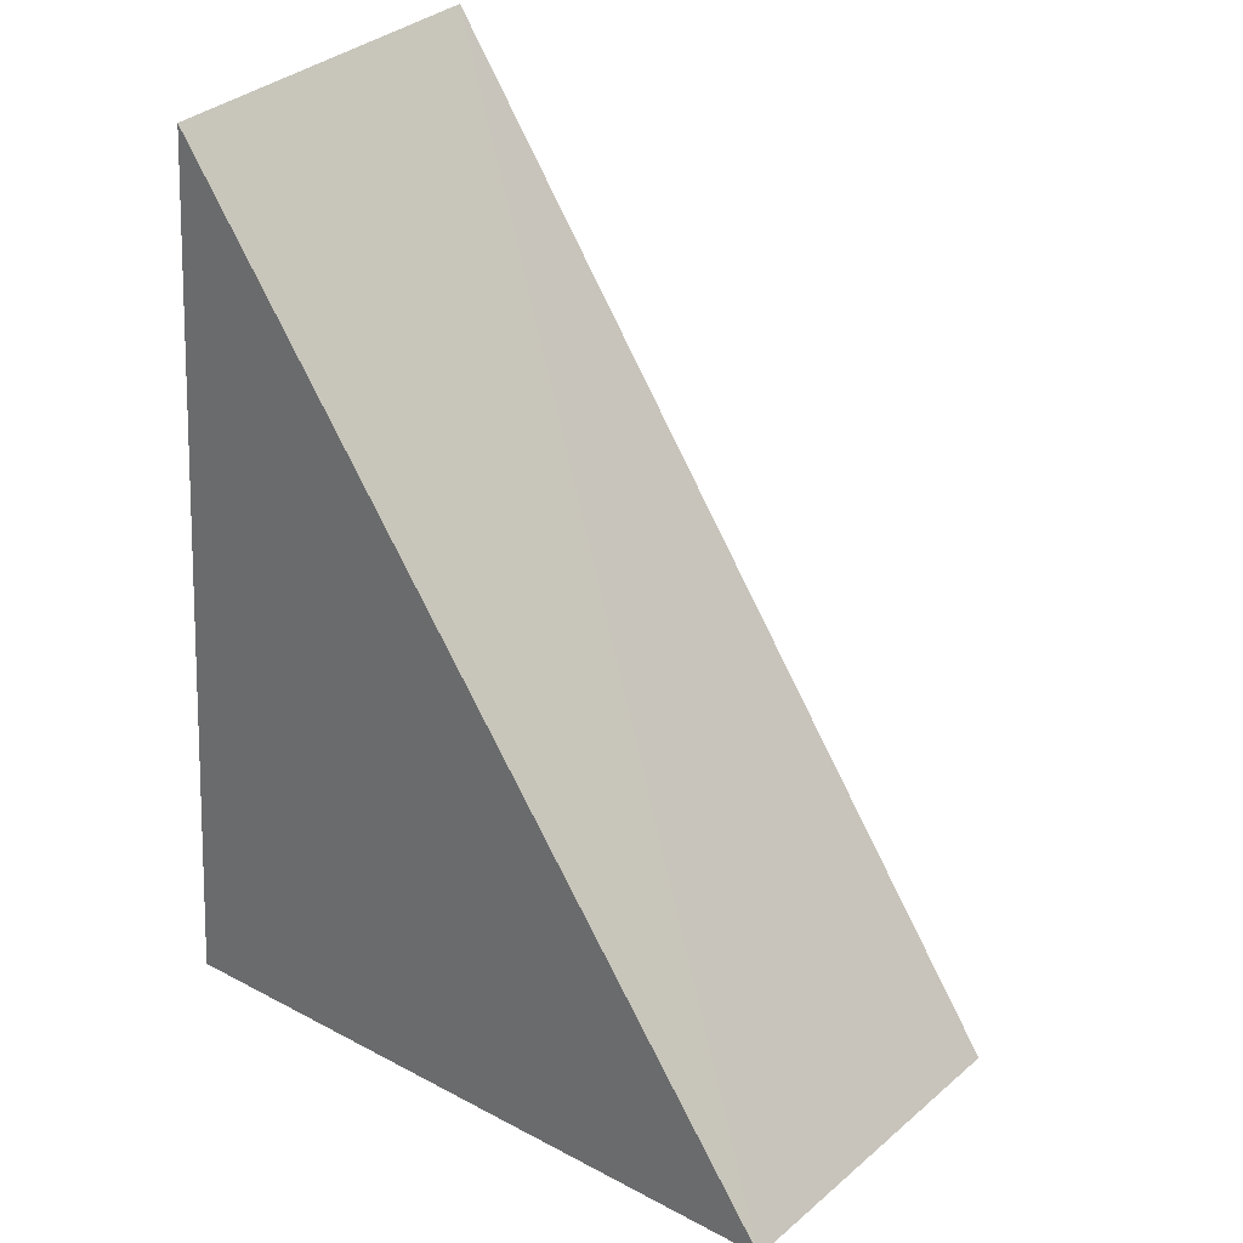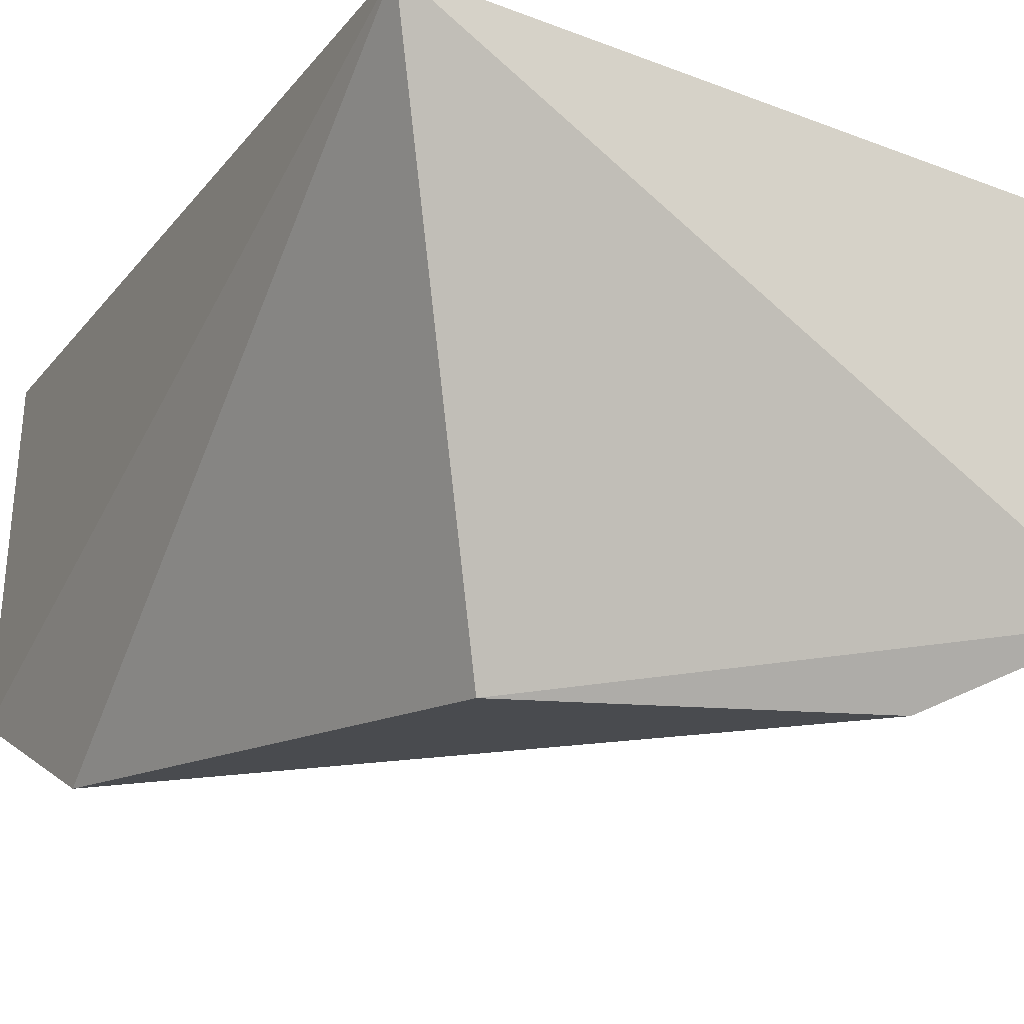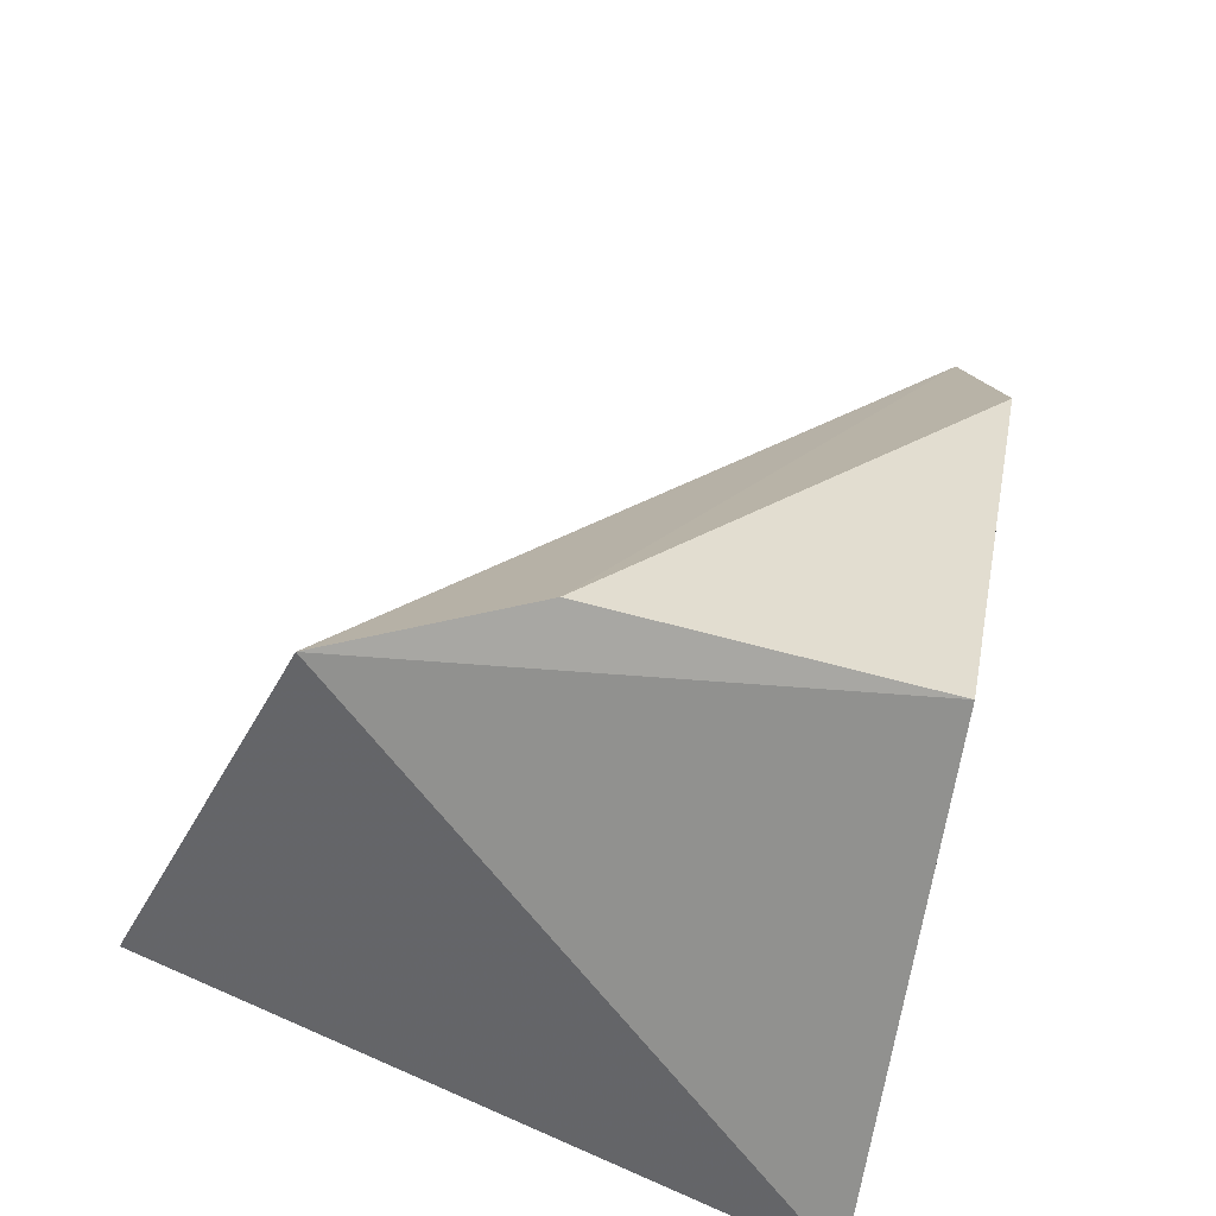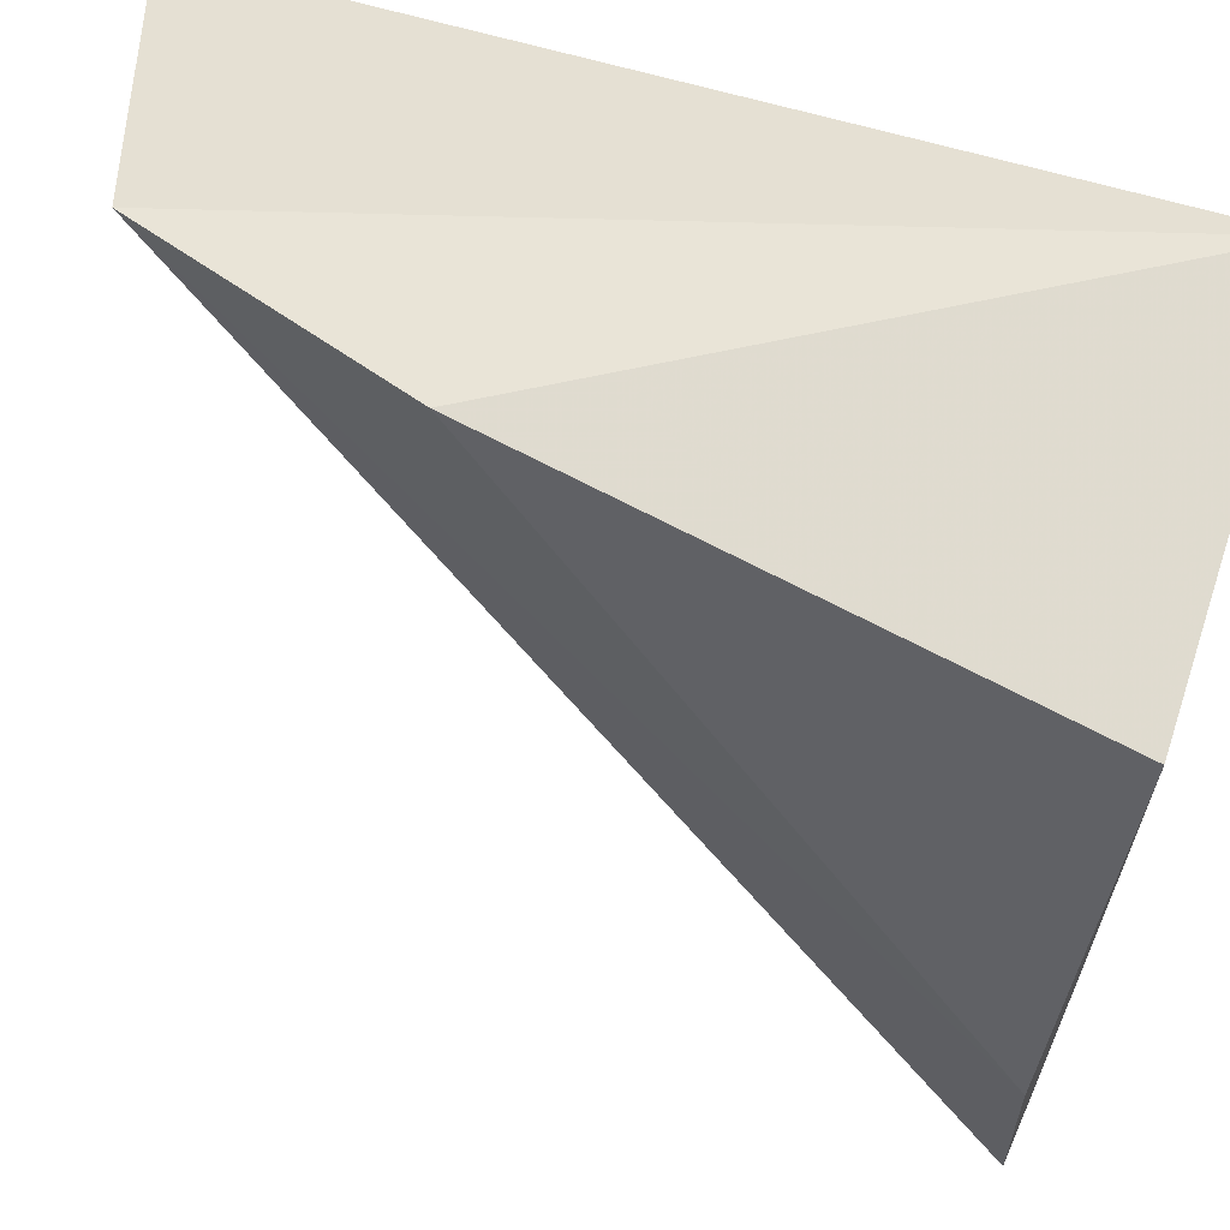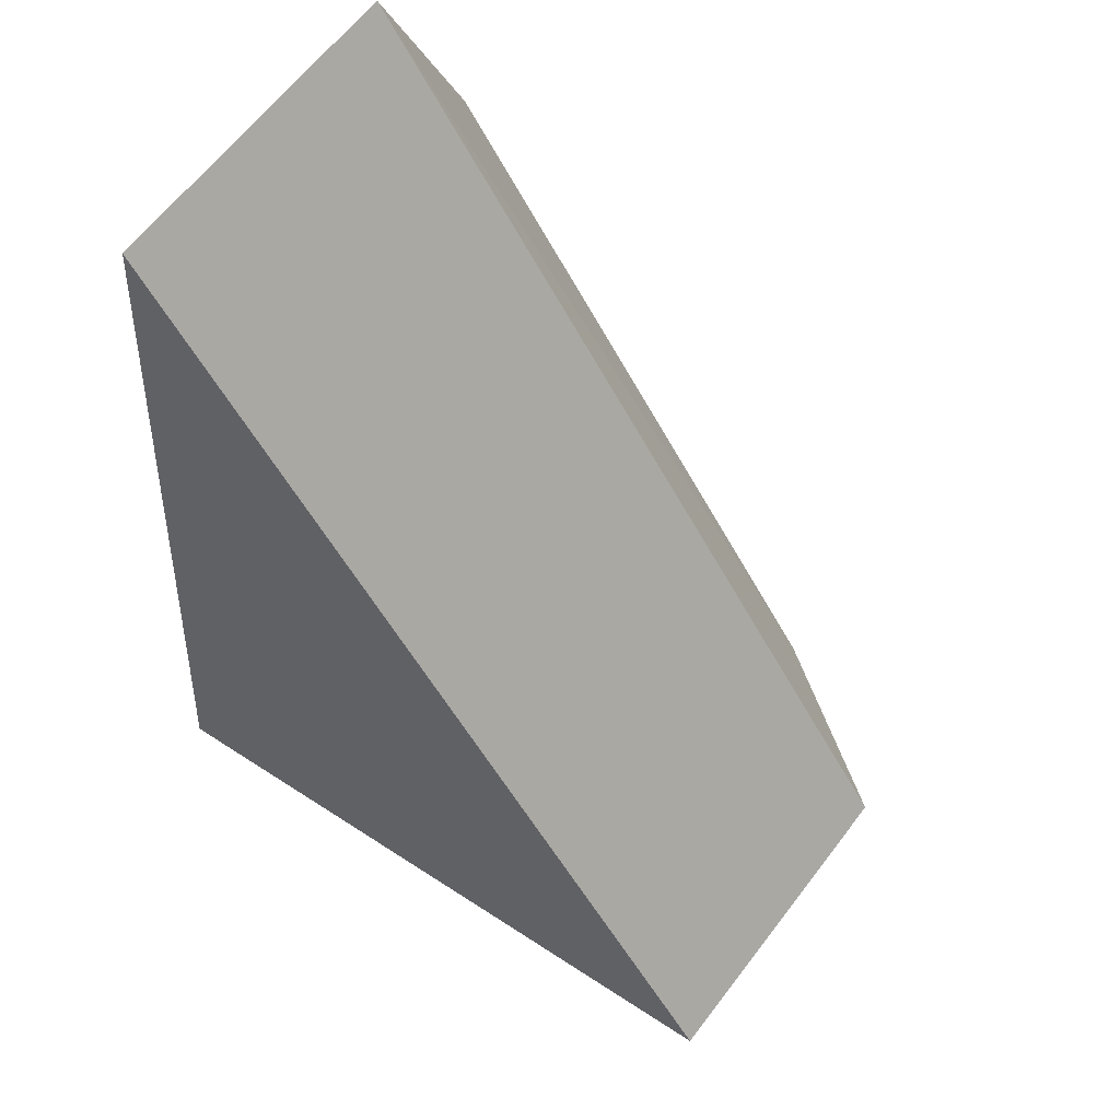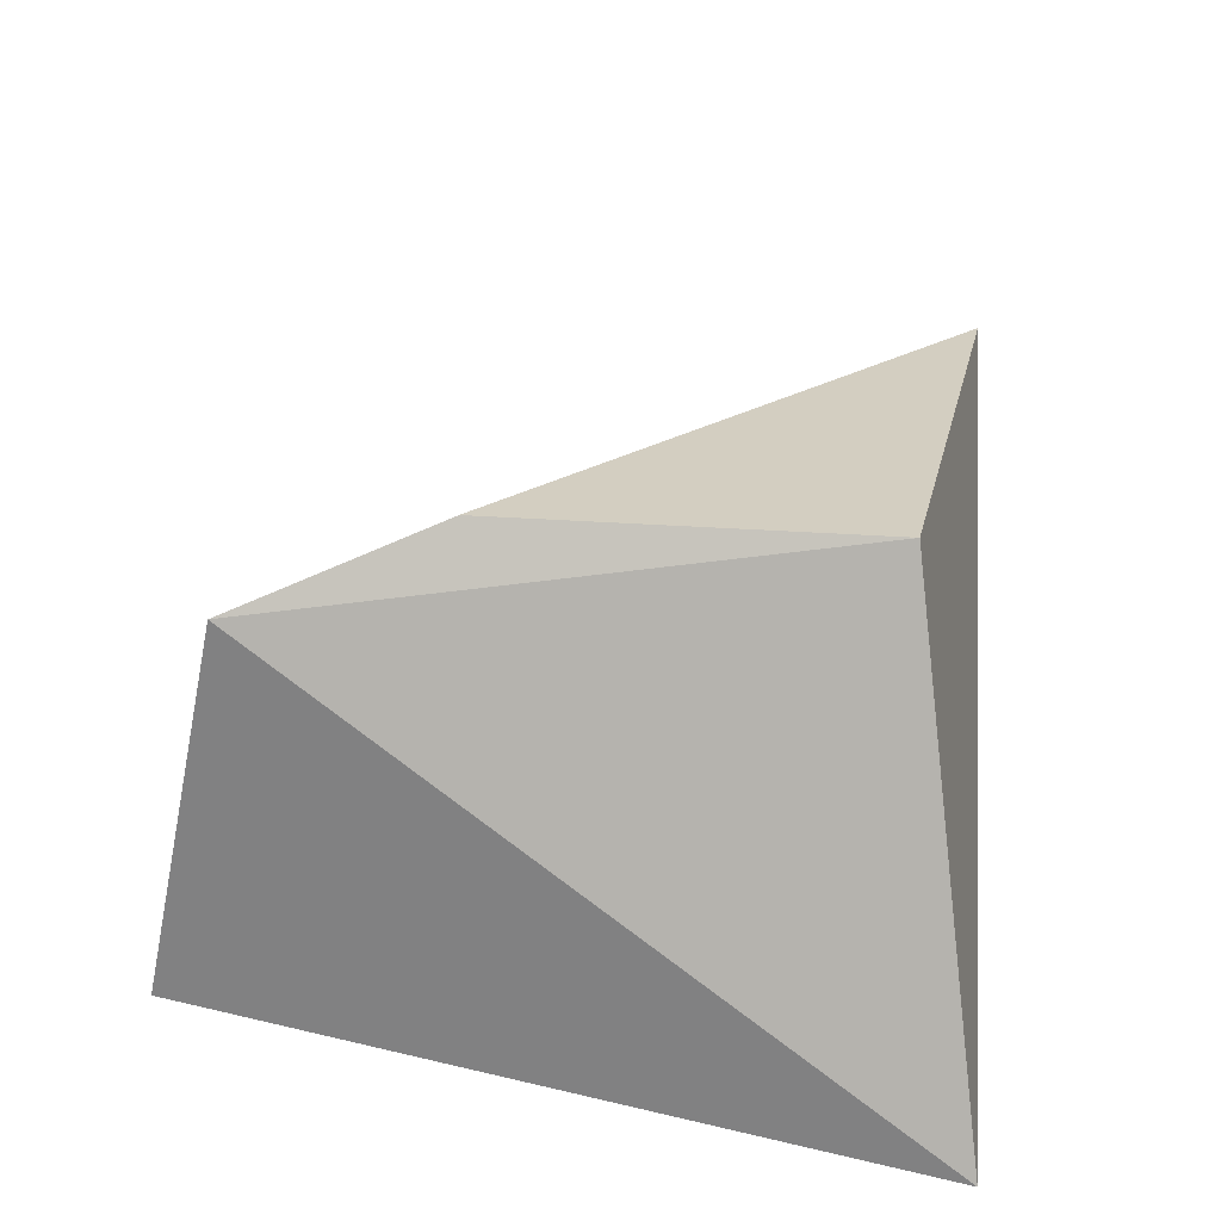
<metadata>
{"format":"obj","ext":"obj","renderer":"f3d","projection":"perspective","resolution":1024,"background":"white","views":[{"elev":35.0,"azim":42.5,"up":"+Y"},{"elev":-15.9,"azim":-28.2,"up":"+Z"},{"elev":-54.3,"azim":155.0,"up":"+Y"},{"elev":-48.9,"azim":-109.3,"up":"+Z"},{"elev":61.5,"azim":39.4,"up":"+Y"},{"elev":-64.3,"azim":171.2,"up":"+Y"}]}
</metadata>
<code>
v -0.009093 0.064 0.007755
v 0.0008694 0.05071 0.007675
v -0.009429 0.0639 0.002459
v -0.009191 0.06064 0.001061
v -0.009469 0.05018 0.008569
v 0.0005996 0.05033 0.002332
v -0.002 0.05133 0.001093
v -0.007377 0.0522 0.0009362
f 1 2 3
f 5 2 1
f 5 1 3
f 5 3 4
f 6 3 2
f 6 2 5
f 7 4 3
f 7 3 6
f 8 7 6
f 8 6 5
f 8 5 4
f 8 4 7

</code>
